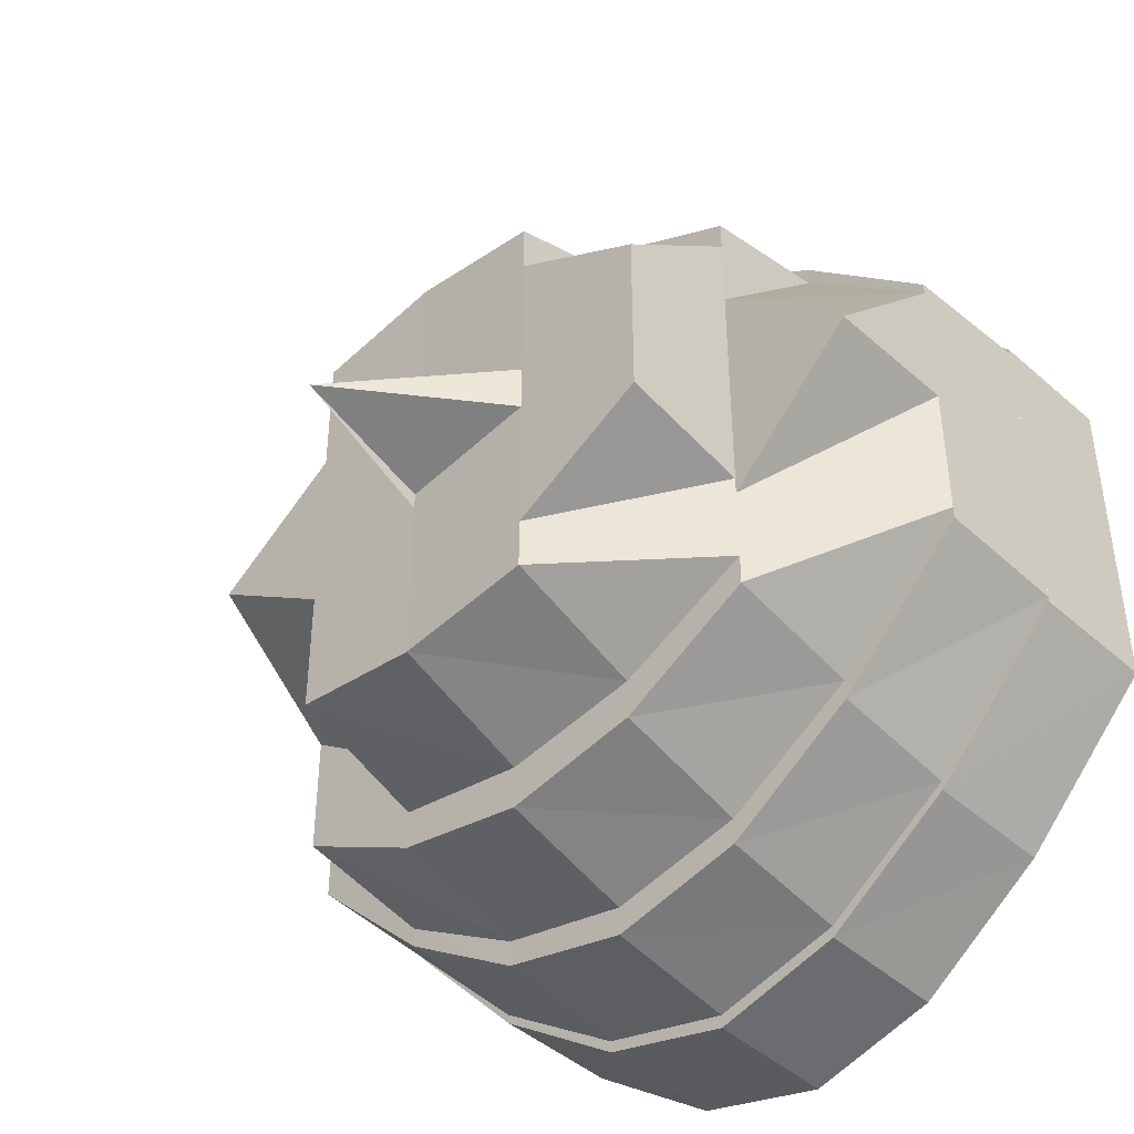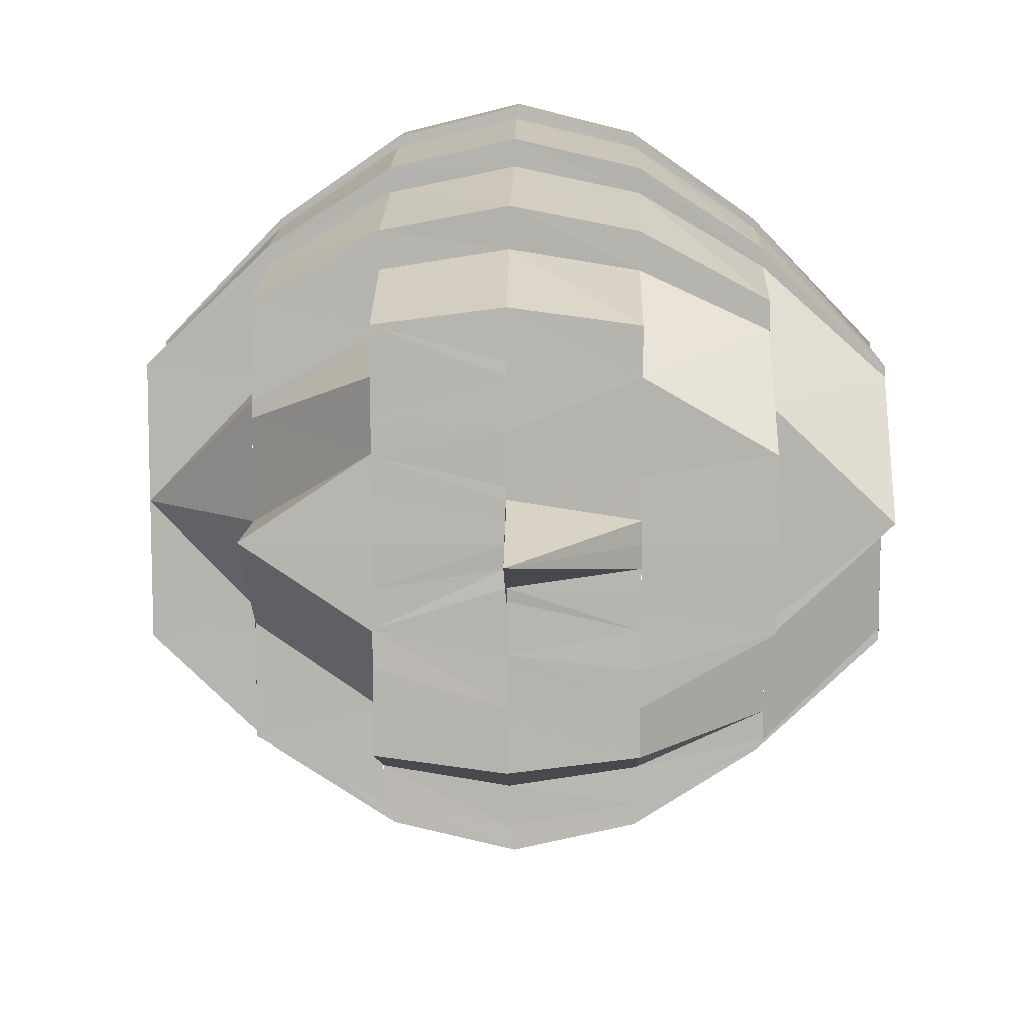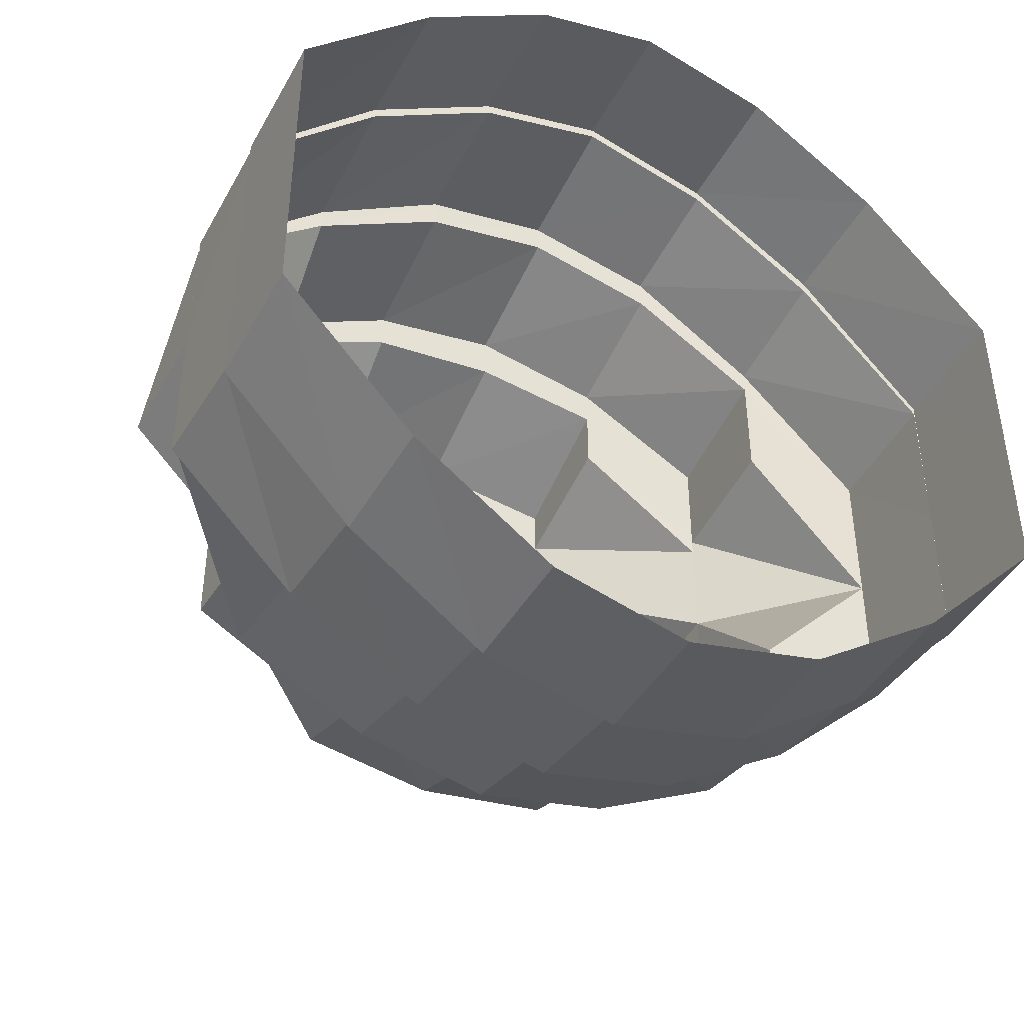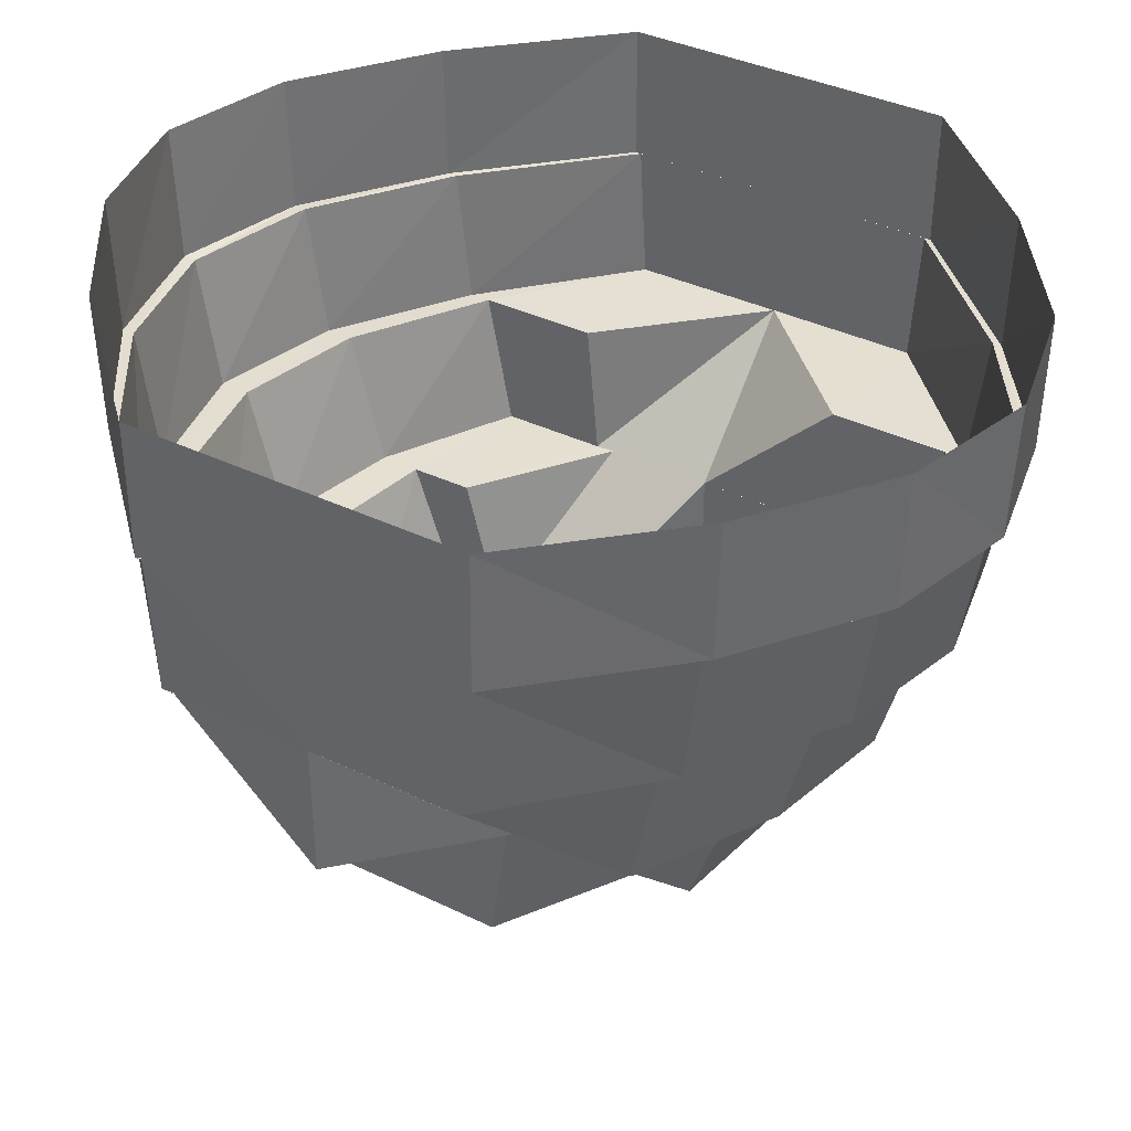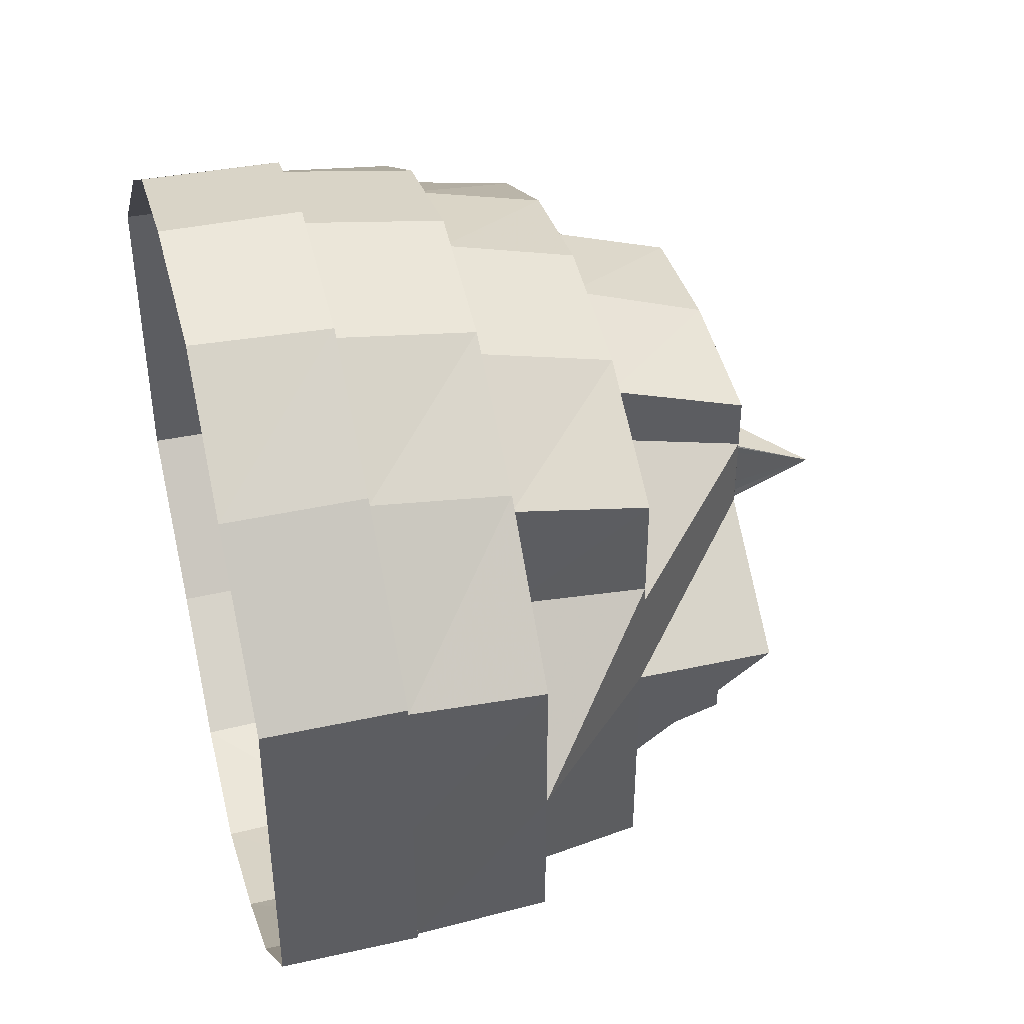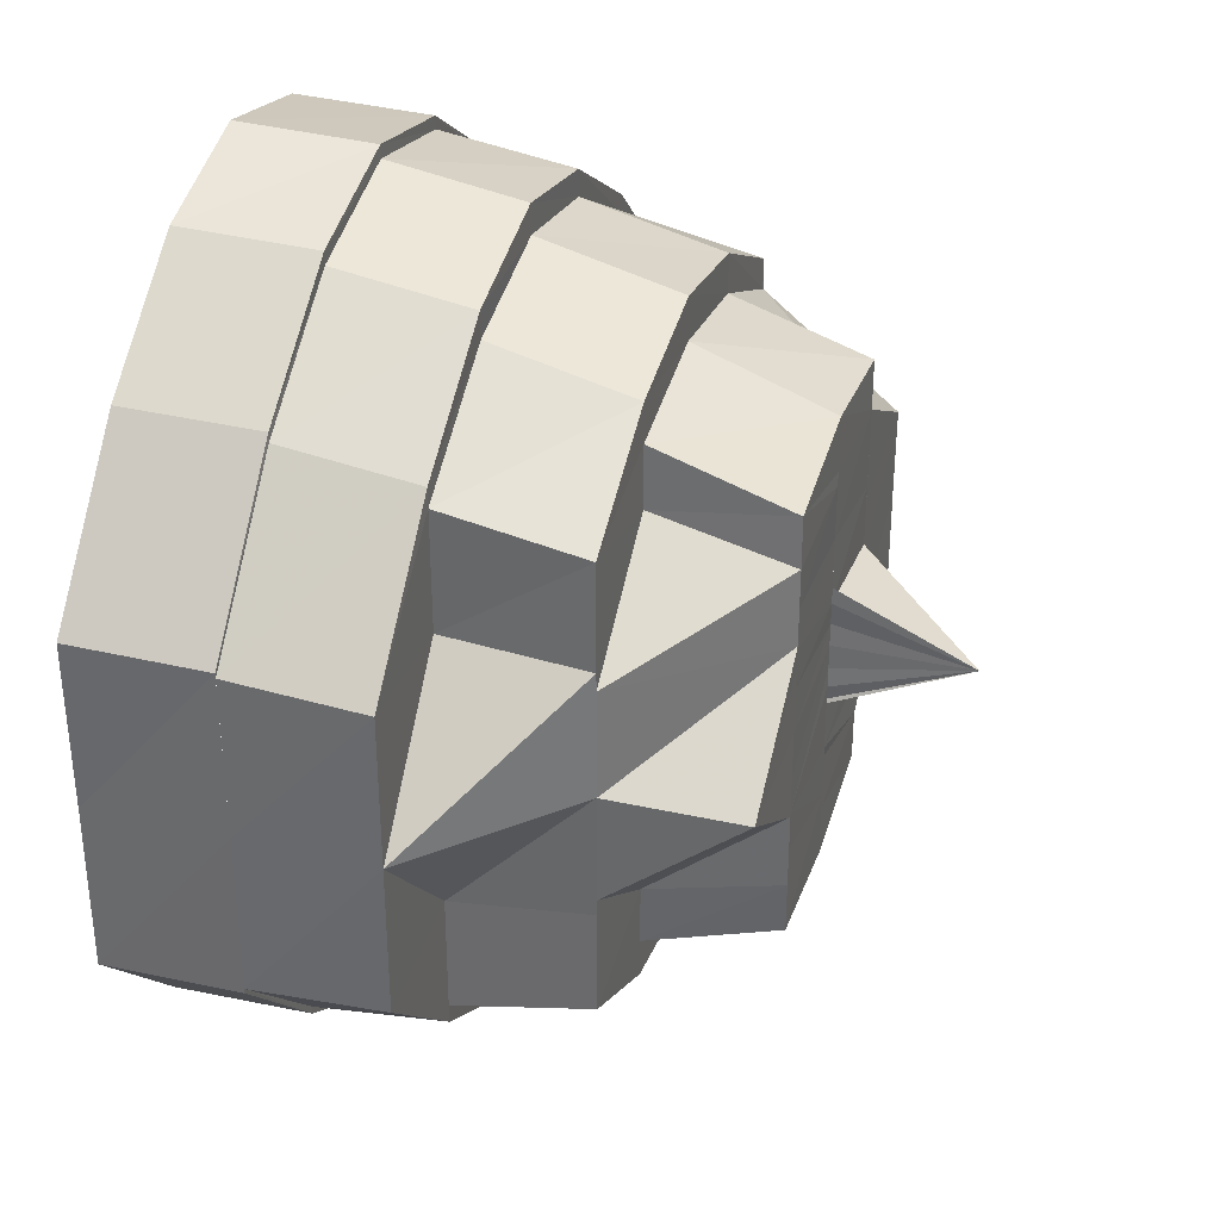
<metadata>
{"format":"obj","ext":"obj","renderer":"f3d","projection":"perspective","resolution":1024,"background":"white","views":[{"elev":-42.6,"azim":43.7,"up":"+Z"},{"elev":9.1,"azim":1.5,"up":"+Z"},{"elev":-43.4,"azim":152.6,"up":"+Z"},{"elev":37.1,"azim":121.8,"up":"+Y"},{"elev":42.9,"azim":-104.6,"up":"+Z"},{"elev":34.2,"azim":-73.4,"up":"+Z"}]}
</metadata>
<code>
o 3125
v 2250 1880 20.79
v 2250 1880 20.78
v 2250 1880 20.79
v 2250 1880 20.78
v 2250 1880 20.79
v 2250 1880 20.78
v 2250 1880 20.78
v 2250 1880 20.78
v 2250 1880 20.78
v 2250 1880 20.78
v 2250 1880 20.77
v 2250 1880 20.78
v 2250 1880 20.78
v 2250 1880 20.78
v 2250 1880 20.77
v 2250 1880 20.78
v 2250 1880 20.78
v 2250 1880 20.78
v 2250 1880 20.78
v 2250 1880 20.77
v 2250 1880 20.79
v 2250 1880 20.78
v 2250 1880 20.78
v 2250 1880 20.77
v 2250 1880 20.77
v 2250 1880 20.77
v 2250 1880 20.75
v 2250 1880 20.75
v 2250 1880 20.74
v 2250 1880 20.74
v 2250 1880 20.73
v 2250 1880 20.74
v 2250 1880 20.73
v 2250 1880 20.74
v 2250 1880 20.73
v 2250 1880 20.73
v 2250 1880 20.73
v 2250 1880 20.73
v 2250 1880 20.72
v 2250 1880 20.73
v 2250 1880 20.73
v 2250 1880 20.72
v 2250 1880 20.73
v 2250 1880 20.72
v 2250 1880 20.72
v 2250 1880 20.73
v 2250 1880 20.73
v 2250 1880 20.73
v 2250 1880 20.73
v 2250 1880 20.73
v 2250 1880 20.74
v 2250 1880 20.73
v 2250 1880 20.73
v 2250 1880 20.74
v 2250 1880 20.74
v 2250 1880 20.74
v 2250 1880 20.75
v 2250 1880 20.75
v 2250 1880 20.77
v 2250 1880 20.77
v 2250 1880 20.77
v 2250 1880 20.77
v 2250 1880 20.77
v 2250 1880 20.77
v 2250 1880 20.78
v 2250 1880 20.77
v 2250 1880 20.75
v 2250 1880 20.78
v 2250 1880 20.78
v 2250 1880 20.78
v 2250 1880 20.77
v 2250 1880 20.78
v 2250 1880 20.78
v 2250 1880 20.78
v 2250 1880 20.78
v 2250 1880 20.79
v 2250 1880 20.79
v 2250 1880 20.78
v 2250 1880 20.78
v 2250 1880 20.78
v 2250 1880 20.77
v 2250 1880 20.78
v 2250 1880 20.78
v 2250 1880 20.77
v 2250 1880 20.77
v 2250 1880 20.75
v 2250 1880 20.77
v 2250 1880 20.77
v 2250 1880 20.78
v 2250 1880 20.78
v 2250 1880 20.78
v 2250 1880 20.74
v 2250 1880 20.74
v 2250 1880 20.74
v 2250 1880 20.74
v 2250 1880 20.73
v 2250 1880 20.74
v 2250 1880 20.75
v 2250 1880 20.75
v 2250 1880 20.73
v 2250 1880 20.73
v 2250 1880 20.73
v 2250 1880 20.74
v 2250 1880 20.73
v 2250 1880 20.73
v 2250 1880 20.73
v 2250 1880 20.73
v 2250 1880 20.72
v 2250 1880 20.72
v 2250 1880 20.73
v 2250 1880 20.73
v 2250 1880 20.73
v 2250 1880 20.74
v 2250 1880 20.73
v 2250 1880 20.73
v 2250 1880 20.74
v 2250 1880 20.74
v 2250 1880 20.75
v 2250 1880 20.76
v 2250 1880 20.75
v 2250 1880 20.77
v 2250 1880 20.75
v 2250 1880 20.77
v 2250 1880 20.77
v 2250 1880 20.77
v 2250 1880 20.77
v 2250 1880 20.76
v 2250 1880 20.75
v 2250 1880 20.74
v 2250 1880 20.74
v 2250 1880 20.73
v 2250 1880 20.75
v 2250 1880 20.74
v 2250 1880 20.73
v 2250 1880 20.74
v 2250 1880 20.74
v 2250 1880 20.73
v 2250 1880 20.73
v 2250 1880 20.73
v 2250 1880 20.73
v 2250 1880 20.74
v 2250 1880 20.75
v 2250 1880 20.73
v 2250 1880 20.73
v 2250 1880 20.73
v 2250 1880 20.72
v 2250 1880 20.73
v 2250 1880 20.73
v 2250 1880 20.73
v 2250 1880 20.74
v 2250 1880 20.73
v 2250 1880 20.73
v 2250 1880 20.73
v 2250 1880 20.73
v 2250 1880 20.74
v 2250 1880 20.73
v 2250 1880 20.73
v 2250 1880 20.73
v 2250 1880 20.74
v 2250 1880 20.74
v 2250 1880 20.74
v 2250 1880 20.73
v 2250 1880 20.74
v 2250 1880 20.73
v 2250 1880 20.74
v 2250 1880 20.74
v 2250 1880 20.74
v 2250 1880 20.73
v 2250 1880 20.74
v 2250 1880 20.73
v 2250 1880 20.74
v 2250 1880 20.74
v 2250 1880 20.74
v 2250 1880 20.74
v 2250 1880 20.74
v 2250 1880 20.75
v 2250 1880 20.74
v 2250 1880 20.74
v 2250 1880 20.74
v 2250 1880 20.75
v 2250 1880 20.75
v 2250 1880 20.74
v 2250 1880 20.74
v 2250 1880 20.75
v 2250 1880 20.74
v 2250 1880 20.75
v 2250 1880 20.75
v 2250 1880 20.75
v 2250 1880 20.75
v 2250 1880 20.75
v 2250 1880 20.74
v 2250 1880 20.75
v 2250 1880 20.74
v 2250 1880 20.75
v 2250 1880 20.75
v 2250 1880 20.75
v 2250 1880 20.75
v 2250 1880 20.75
v 2250 1880 20.75
v 2250 1880 20.75
v 2250 1880 20.75
v 2250 1880 20.75
v 2250 1880 20.75
v 2250 1880 20.75
v 2250 1880 20.75
v 2250 1880 20.75
v 2250 1880 20.75
v 2250 1880 20.75
v 2250 1880 20.76
v 2250 1880 20.76
v 2250 1880 20.75
v 2250 1880 20.75
v 2250 1880 20.75
v 2250 1880 20.75
v 2250 1880 20.75
v 2250 1880 20.75
v 2250 1880 20.75
v 2250 1880 20.75
v 2250 1880 20.76
v 2250 1880 20.76
v 2250 1880 20.75
v 2250 1880 20.76
v 2250 1880 20.75
v 2250 1880 20.76
v 2250 1880 20.76
v 2250 1880 20.77
v 2250 1880 20.75
v 2250 1880 20.76
v 2250 1880 20.77
v 2250 1880 20.75
v 2250 1880 20.76
v 2250 1880 20.77
v 2250 1880 20.78
v 2250 1880 20.77
v 2250 1880 20.77
v 2250 1880 20.78
v 2250 1880 20.78
v 2250 1880 20.78
v 2250 1880 20.78
v 2250 1880 20.78
v 2250 1880 20.79
v 2250 1880 20.78
v 2250 1880 20.78
v 2250 1880 20.77
v 2250 1880 20.78
v 2250 1880 20.78
v 2250 1880 20.78
v 2250 1880 20.78
v 2250 1880 20.78
v 2250 1880 20.77
v 2250 1880 20.78
v 2250 1880 20.78
v 2250 1880 20.77
v 2250 1880 20.78
v 2250 1880 20.78
v 2250 1880 20.78
v 2250 1880 20.77
v 2250 1880 20.77
v 2250 1880 20.75
v 2250 1880 20.77
v 2250 1880 20.78
v 2250 1880 20.77
v 2250 1880 20.78
v 2250 1880 20.77
v 2250 1880 20.77
v 2250 1880 20.77
v 2250 1880 20.77
v 2250 1880 20.77
v 2250 1880 20.77
v 2250 1880 20.77
v 2250 1880 20.77
v 2250 1880 20.77
v 2250 1880 20.77
v 2250 1880 20.77
v 2250 1880 20.77
v 2250 1880 20.76
v 2250 1880 20.77
v 2250 1880 20.77
v 2250 1880 20.76
v 2250 1880 20.76
v 2250 1880 20.77
v 2250 1880 20.76
v 2250 1880 20.76
v 2250 1880 20.76
v 2250 1880 20.76
v 2250 1880 20.76
v 2250 1880 20.76
v 2250 1880 20.76
v 2250 1880 20.75
v 2250 1880 20.76
v 2250 1880 20.75
v 2250 1880 20.76
v 2250 1880 20.75
v 2250 1880 20.76
v 2250 1880 20.75
v 2250 1880 20.75
v 2250 1880 20.74
v 2250 1880 20.74
v 2250 1880 20.74
v 2250 1880 20.76
v 2250 1880 20.76
v 2250 1880 20.77
v 2250 1880 20.77
v 2250 1880 20.76
v 2250 1880 20.77
v 2250 1880 20.77
v 2250 1880 20.77
v 2250 1880 20.77
v 2250 1880 20.77
v 2250 1880 20.77
v 2250 1880 20.76
v 2250 1880 20.75
v 2250 1880 20.75
v 2250 1880 20.75
v 2250 1880 20.77
v 2250 1880 20.77
v 2250 1880 20.76
v 2250 1880 20.76
v 2250 1880 20.76
v 2250 1880 20.75
v 2250 1880 20.76
v 2250 1880 20.76
v 2250 1880 20.76
v 2250 1880 20.75
v 2250 1880 20.75
v 2250 1880 20.75
v 2250 1880 20.75
v 2250 1880 20.75
f 1 2 3
f 4 3 5
f 5 6 7
f 2 8 6
f 7 9 10
f 8 11 9
f 12 13 4
f 14 1 13
f 15 16 12
f 17 14 16
f 18 8 19
f 19 11 20
f 21 2 18
f 22 1 21
f 23 14 22
f 24 17 23
f 25 17 26
f 27 25 26
f 28 25 27
f 29 28 27
f 30 28 29
f 31 29 32
f 33 30 34
f 35 36 31
f 37 30 36
f 38 37 33
f 39 40 35
f 41 37 40
f 42 41 38
f 43 44 39
f 45 41 44
f 46 45 42
f 47 48 43
f 49 45 48
f 50 49 46
f 51 52 47
f 53 49 52
f 54 53 50
f 55 53 56
f 57 55 56
f 58 55 57
f 59 58 57
f 11 58 59
f 10 59 60
f 61 57 62
f 63 62 64
f 65 61 66
f 66 57 67
f 68 69 65
f 70 71 69
f 72 73 68
f 74 70 73
f 75 76 72
f 77 74 76
f 78 79 75
f 80 77 79
f 81 82 78
f 83 80 82
f 84 83 85
f 86 85 87
f 88 89 87
f 27 85 86
f 89 90 91
f 92 27 86
f 93 27 92
f 94 92 95
f 96 93 97
f 98 86 99
f 100 101 96
f 102 103 101
f 104 105 100
f 106 102 105
f 107 108 104
f 109 106 108
f 110 111 107
f 112 109 111
f 113 114 110
f 115 112 114
f 67 116 113
f 117 115 116
f 57 116 118
f 119 118 120
f 121 122 119
f 123 121 124
f 125 124 126
f 127 120 128
f 118 129 120
f 122 130 129
f 130 131 129
f 120 129 132
f 129 133 132
f 131 134 133
f 132 133 135
f 136 137 135
f 134 138 139
f 135 139 140
f 135 140 141
f 142 135 141
f 139 143 140
f 138 144 143
f 139 145 143
f 146 147 145
f 147 148 149
f 148 150 151
f 143 149 152
f 153 146 154
f 155 154 156
f 157 153 158
f 159 157 160
f 152 151 161
f 162 163 161
f 144 162 152
f 152 161 164
f 164 161 165
f 166 167 165
f 168 152 164
f 143 152 168
f 140 143 168
f 140 168 169
f 169 168 170
f 168 164 170
f 171 170 172
f 164 165 173
f 170 164 173
f 173 165 174
f 165 175 176
f 175 86 176
f 170 173 177
f 178 170 177
f 178 177 179
f 180 178 179
f 180 179 181
f 177 173 182
f 173 174 182
f 177 182 183
f 181 179 184
f 182 174 185
f 183 182 185
f 183 185 186
f 186 185 184
f 174 187 185
f 188 189 187
f 185 190 184
f 191 187 192
f 193 194 190
f 184 190 195
f 184 195 196
f 190 197 198
f 194 199 198
f 200 201 197
f 202 195 203
f 195 204 205
f 205 204 206
f 181 184 205
f 203 206 207
f 208 181 203
f 209 210 207
f 211 181 212
f 213 211 208
f 210 214 215
f 214 216 215
f 216 217 218
f 219 220 218
f 221 219 215
f 206 221 215
f 199 222 221
f 198 223 221
f 221 224 225
f 224 226 225
f 227 228 223
f 228 229 224
f 224 229 226
f 230 228 231
f 192 227 230
f 229 232 226
f 229 233 232
f 234 233 229
f 235 236 234
f 234 237 233
f 233 238 232
f 237 239 233
f 233 239 238
f 237 240 239
f 241 242 240
f 90 241 243
f 244 243 245
f 246 247 237
f 247 248 239
f 249 246 250
f 242 251 252
f 251 253 254
f 239 252 255
f 248 256 255
f 239 255 238
f 255 254 257
f 256 258 257
f 258 259 260
f 255 257 261
f 238 255 261
f 261 257 124
f 261 124 262
f 238 261 263
f 263 261 262
f 232 238 263
f 263 262 264
f 265 263 264
f 266 263 267
f 267 264 268
f 268 269 270
f 264 271 272
f 264 273 274
f 226 264 274
f 274 273 275
f 226 274 276
f 277 278 275
f 279 226 276
f 275 280 276
f 275 281 280
f 276 280 282
f 276 282 283
f 279 276 284
f 219 279 284
f 282 285 284
f 286 282 287
f 287 285 288
f 285 289 290
f 288 289 213
f 289 211 291
f 292 293 289
f 294 295 292
f 293 296 289
f 293 142 296
f 120 142 293
f 142 141 296
f 296 141 297
f 141 169 297
f 297 298 299
f 300 120 301
f 281 300 301
f 302 300 281
f 302 119 300
f 303 304 302
f 305 302 306
f 307 308 305
f 309 249 310
f 310 91 250
f 310 250 311
f 311 250 234
f 312 310 311
f 86 310 312
f 312 311 227
f 313 312 314
f 315 316 317
f 318 319 320
f 209 319 320
f 321 322 320
f 321 323 320
f 324 217 320
f 324 325 320
f 326 327 320
f 328 327 320

</code>
